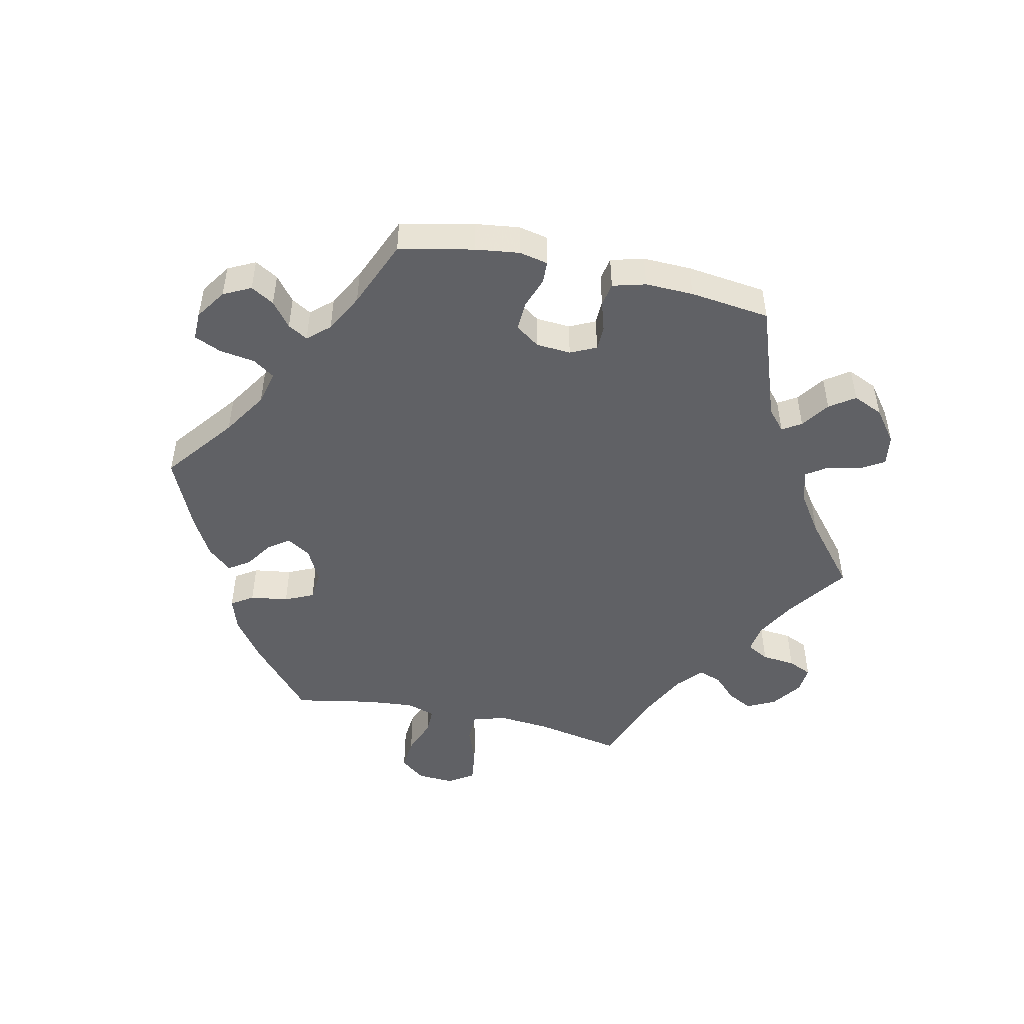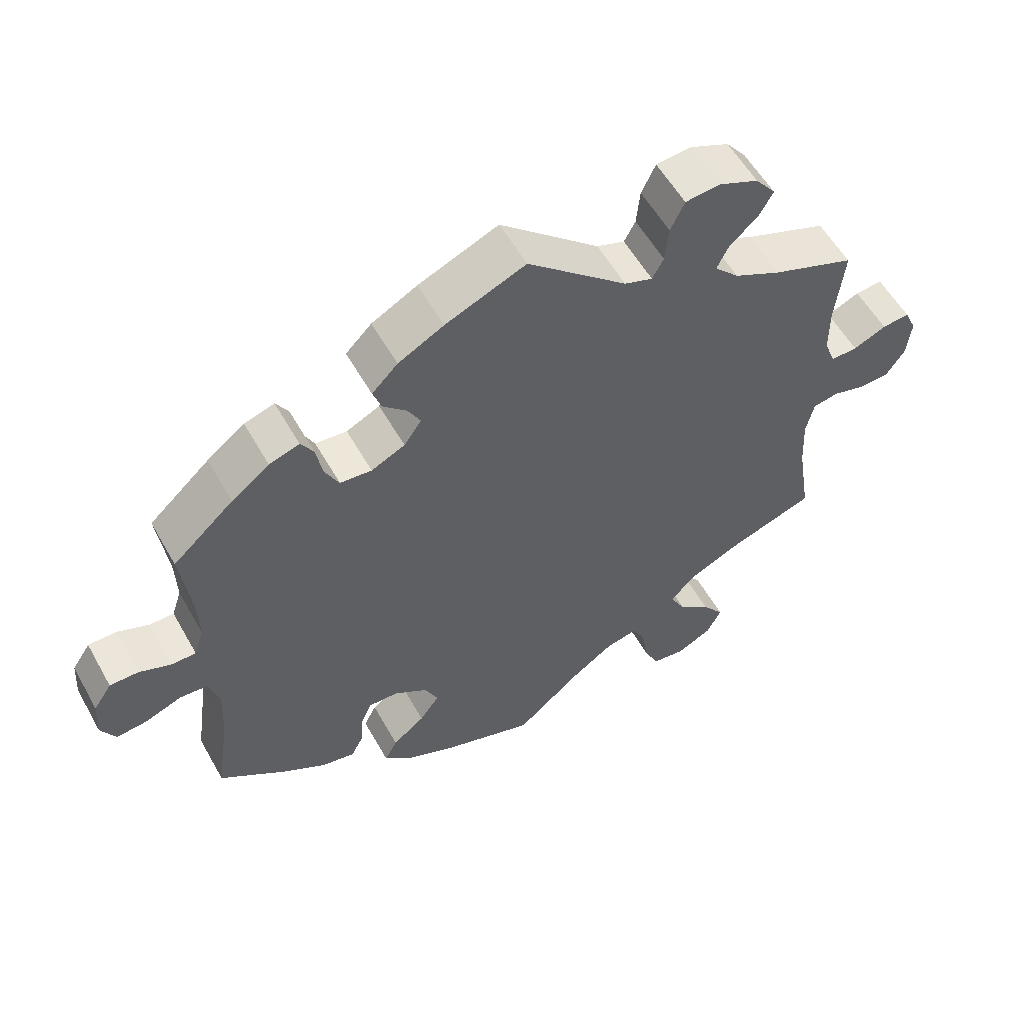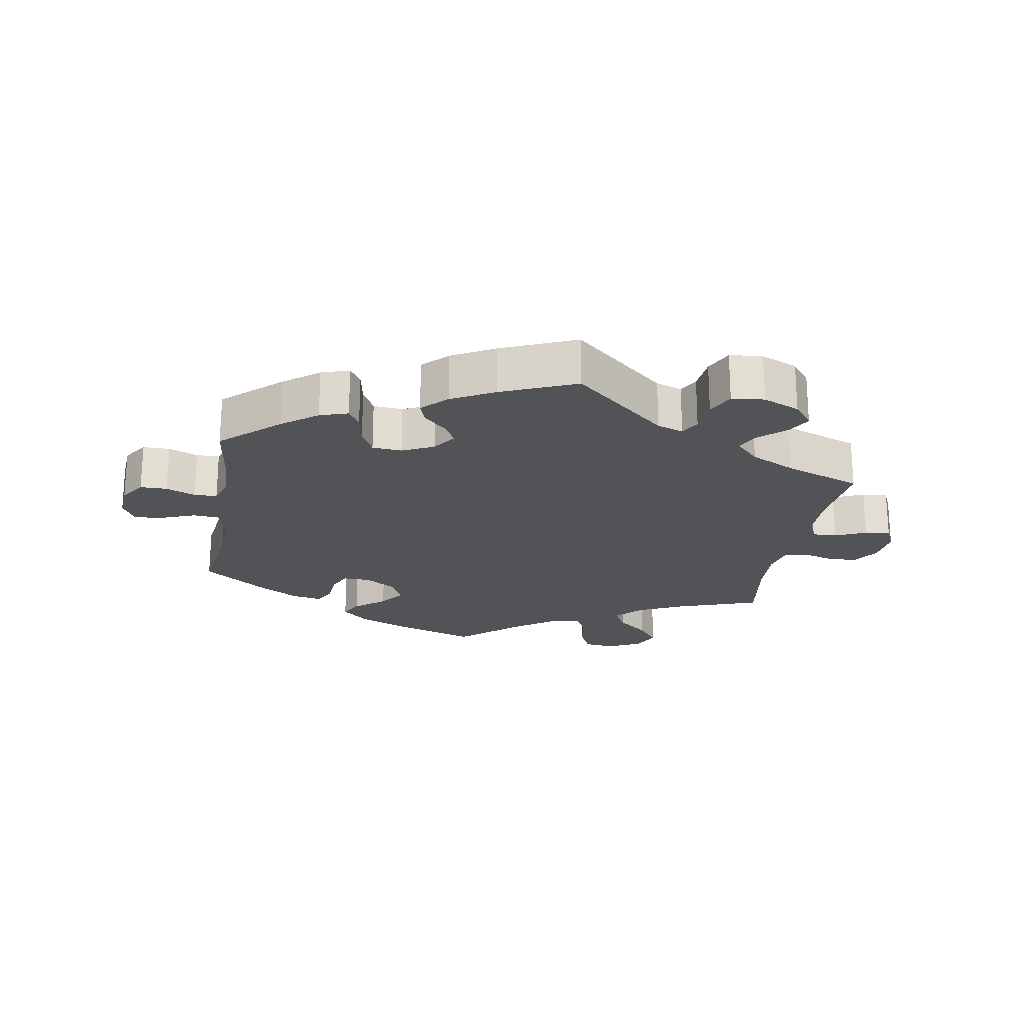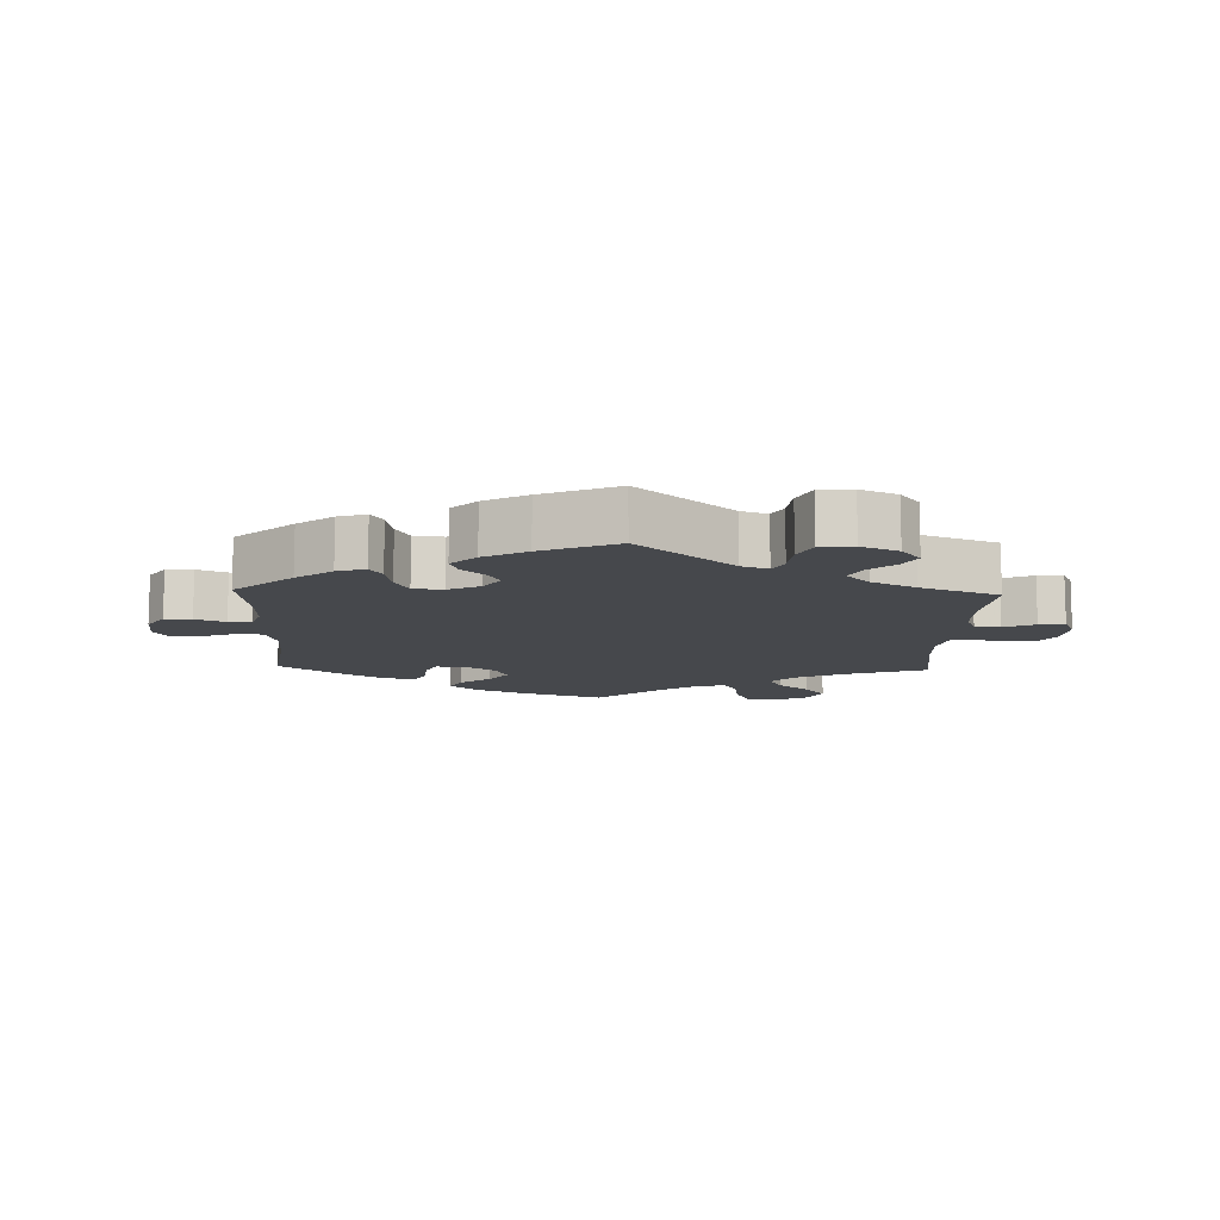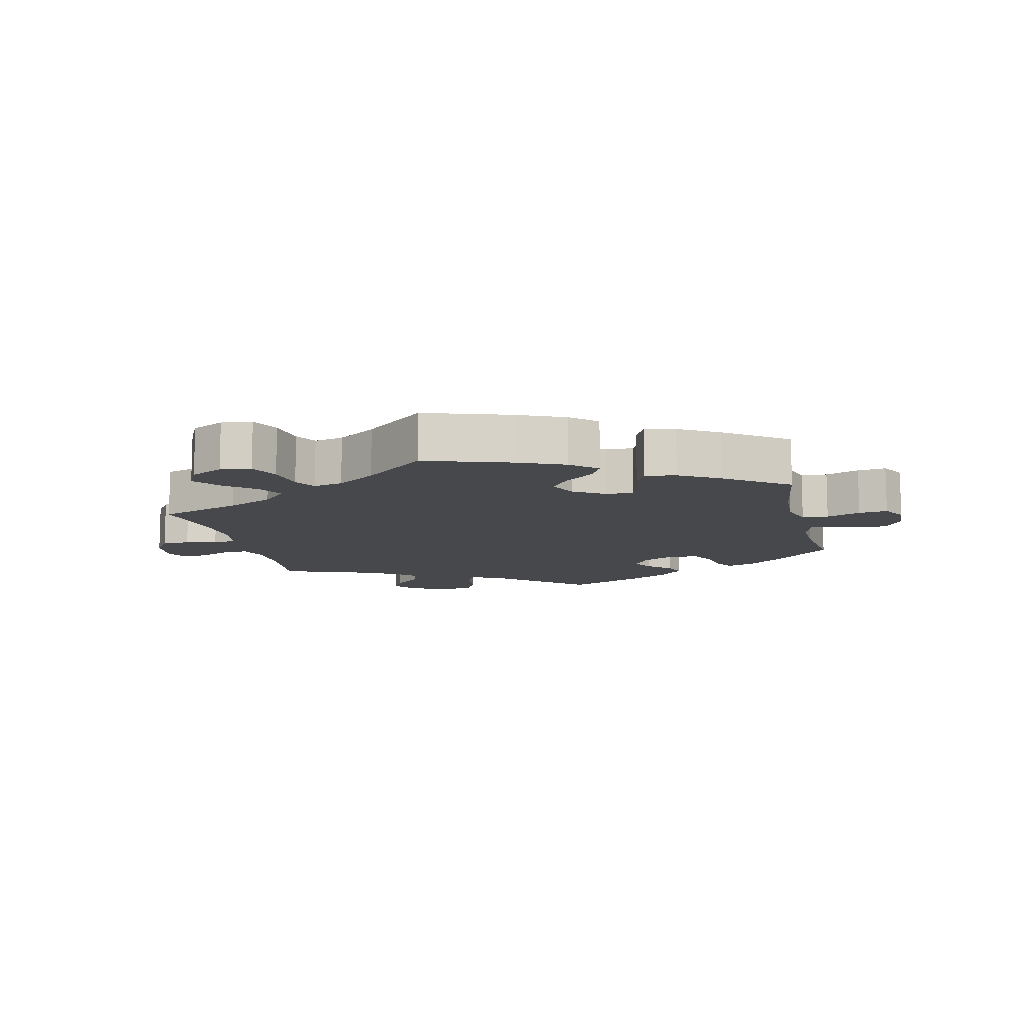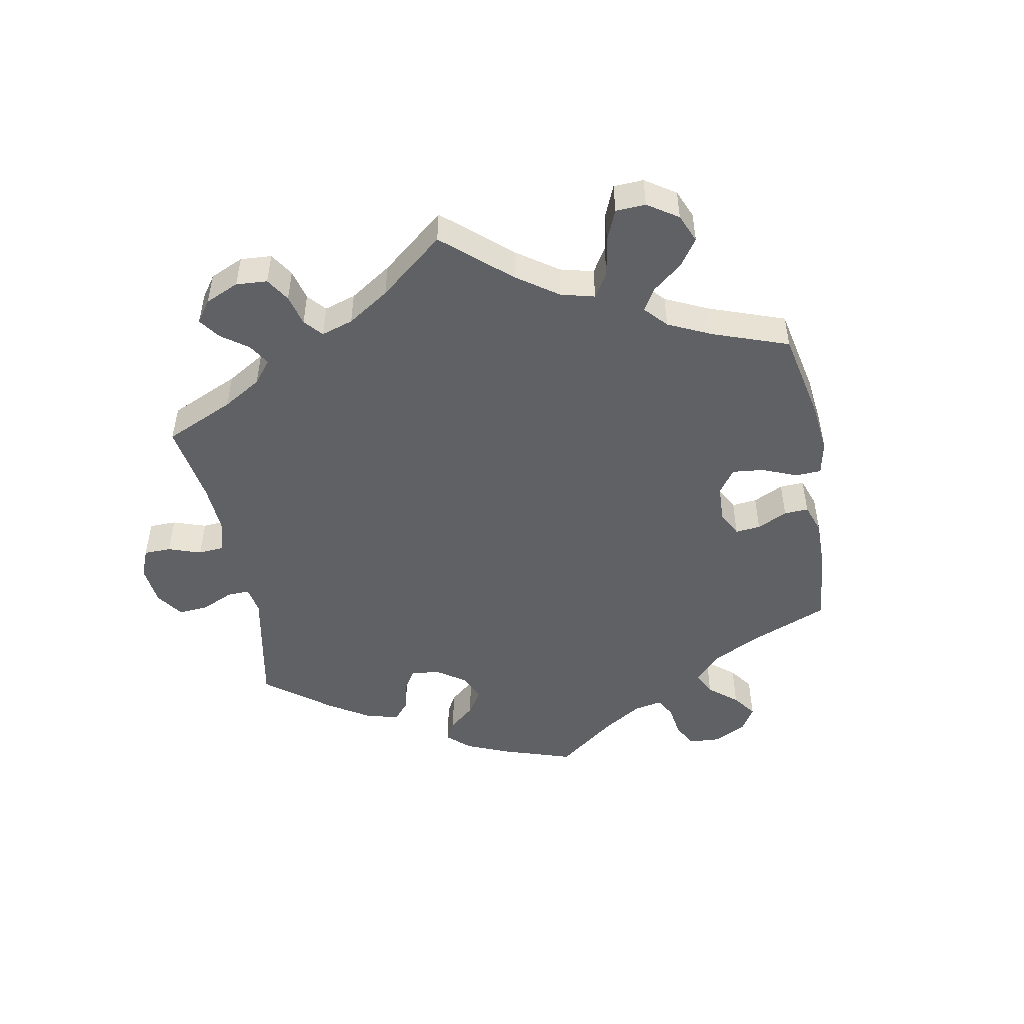
<metadata>
{"format":"obj","ext":"obj","renderer":"f3d","projection":"perspective","resolution":1024,"background":"white","views":[{"elev":-49.0,"azim":-42.2,"up":"+Y"},{"elev":56.4,"azim":-29.1,"up":"+Z"},{"elev":-22.0,"azim":-9.6,"up":"+Y"},{"elev":-11.2,"azim":-2.0,"up":"+Y"},{"elev":-11.1,"azim":-166.6,"up":"+Y"},{"elev":-49.7,"azim":130.6,"up":"+Y"}]}
</metadata>
<code>
v 0.489 0.07 0.175
v 0.49 0.07 0.107
v 0.506 0.07 0.066
v 0.544 0.07 0.067
v 0.591 0.07 0.088
v 0.63 0.07 0.092
v 0.647 0.07 0.055
v 0.641 0.07 -0.001
v 0.614 0.07 -0.041
v 0.571 0.07 -0.043
v 0.524 0.07 -0.03
v 0.488 0.07 -0.037
v 0.477 0.07 -0.087
v 0.481 0.07 -0.163
v 0.501 0.07 -0.288
v 0.374 0.07 -0.332
v 0.304 0.07 -0.365
v 0.267 0.07 -0.403
v 0.288 0.07 -0.442
v 0.335 0.07 -0.481
v 0.366 0.07 -0.522
v 0.345 0.07 -0.563
v 0.295 0.07 -0.588
v 0.248 0.07 -0.582
v 0.227 0.07 -0.537
v 0.218 0.07 -0.479
v 0.199 0.07 -0.445
v 0.154 0.07 -0.455
v 0.094 0.07 -0.497
v 0 0.07 -0.577
v -0.13 0.07 -0.534
v -0.203 0.07 -0.502
v -0.242 0.07 -0.467
v -0.224 0.07 -0.432
v -0.178 0.07 -0.396
v -0.15 0.07 -0.357
v -0.169 0.07 -0.316
v -0.217 0.07 -0.285
v -0.259 0.07 -0.284
v -0.275 0.07 -0.319
v -0.279 0.07 -0.37
v -0.296 0.07 -0.403
v -0.343 0.07 -0.394
v -0.404 0.07 -0.358
v -0.501 0.07 -0.288
v -0.482 0.07 -0.156
v -0.478 0.07 -0.076
v -0.493 0.07 -0.025
v -0.533 0.07 -0.022
v -0.585 0.07 -0.042
v -0.629 0.07 -0.047
v -0.65 0.07 -0.009
v -0.646 0.07 0.047
v -0.62 0.07 0.086
v -0.579 0.07 0.086
v -0.534 0.07 0.068
v -0.499 0.07 0.068
v -0.485 0.07 0.11
v -0.487 0.07 0.177
v -0.501 0.07 0.289
v -0.414 0.07 0.367
v -0.36 0.07 0.408
v -0.317 0.07 0.422
v -0.299 0.07 0.393
v -0.29 0.07 0.343
v -0.27 0.07 0.304
v -0.225 0.07 0.3
v -0.177 0.07 0.323
v -0.152 0.07 0.359
v -0.17 0.07 0.392
v -0.204 0.07 0.424
v -0.216 0.07 0.458
v -0.179 0.07 0.495
v -0.114 0.07 0.53
v 0 0.07 0.578
v 0.142 0.07 0.455
v 0.182 0.07 0.441
v 0.198 0.07 0.471
v 0.203 0.07 0.523
v 0.223 0.07 0.565
v 0.273 0.07 0.57
v 0.329 0.07 0.546
v 0.358 0.07 0.509
v 0.338 0.07 0.473
v 0.298 0.07 0.438
v 0.281 0.07 0.403
v 0.316 0.07 0.367
v 0.383 0.07 0.334
v 0.501 0.07 0.29
v 0.489 0 0.175
v 0.49 0 0.107
v 0.506 0 0.066
v 0.544 0 0.067
v 0.591 0 0.088
v 0.63 0 0.092
v 0.647 0 0.055
v 0.641 0 -0.001
v 0.614 0 -0.041
v 0.571 0 -0.043
v 0.524 0 -0.03
v 0.488 0 -0.037
v 0.477 0 -0.087
v 0.481 0 -0.163
v 0.501 0 -0.288
v 0.374 0 -0.332
v 0.304 0 -0.365
v 0.267 0 -0.403
v 0.288 0 -0.442
v 0.335 0 -0.481
v 0.366 0 -0.522
v 0.345 0 -0.563
v 0.295 0 -0.588
v 0.248 0 -0.582
v 0.227 0 -0.537
v 0.218 0 -0.479
v 0.199 0 -0.445
v 0.154 0 -0.455
v 0.094 0 -0.497
v 0 0 -0.577
v -0.13 0 -0.534
v -0.203 0 -0.502
v -0.242 0 -0.467
v -0.224 0 -0.432
v -0.178 0 -0.396
v -0.15 0 -0.357
v -0.169 0 -0.316
v -0.217 0 -0.285
v -0.259 0 -0.284
v -0.275 0 -0.319
v -0.279 0 -0.37
v -0.296 0 -0.403
v -0.343 0 -0.394
v -0.404 0 -0.358
v -0.501 0 -0.288
v -0.482 0 -0.156
v -0.478 0 -0.076
v -0.493 0 -0.025
v -0.533 0 -0.022
v -0.585 0 -0.042
v -0.629 0 -0.047
v -0.65 0 -0.009
v -0.646 0 0.047
v -0.62 0 0.086
v -0.579 0 0.086
v -0.534 0 0.068
v -0.499 0 0.068
v -0.485 0 0.11
v -0.487 0 0.177
v -0.501 0 0.289
v -0.414 0 0.367
v -0.36 0 0.408
v -0.317 0 0.422
v -0.299 0 0.393
v -0.29 0 0.343
v -0.27 0 0.304
v -0.225 0 0.3
v -0.177 0 0.323
v -0.152 0 0.359
v -0.17 0 0.392
v -0.204 0 0.424
v -0.216 0 0.458
v -0.179 0 0.495
v -0.114 0 0.53
v 0 0 0.578
v 0.142 0 0.455
v 0.182 0 0.441
v 0.198 0 0.471
v 0.203 0 0.523
v 0.223 0 0.565
v 0.273 0 0.57
v 0.329 0 0.546
v 0.358 0 0.509
v 0.338 0 0.473
v 0.298 0 0.438
v 0.281 0 0.403
v 0.316 0 0.367
v 0.383 0 0.334
v 0.501 0 0.29
f 88 89 1
f 87 88 1 2
f 86 87 2 3
f 82 83 84 85
f 82 85 86
f 81 82 86
f 78 79 80 81
f 77 78 81 86
f 76 77 86 3
f 74 75 76 3
f 70 71 72 73
f 69 70 73 74
f 62 63 64 65
f 62 65 66
f 59 60 61 62
f 58 59 62 66
f 57 58 66 67
f 53 54 55 56
f 53 56 57
f 52 53 57
f 49 50 51 52
f 48 49 52 57
f 47 48 57 67
f 43 44 45 46
f 40 41 42 43
f 39 40 43 46
f 38 39 46 47
f 32 33 34 35
f 32 35 36
f 29 30 31 32
f 28 29 32 36
f 27 28 36 37
f 23 24 25 26
f 23 26 27
f 22 23 27
f 19 20 21 22
f 18 19 22 27
f 17 18 27 37
f 14 15 16
f 13 14 16 17
f 12 13 17 37
f 8 9 10 11
f 8 11 12
f 7 8 12
f 4 5 6 7
f 3 4 7 12
f 69 74 3 12
f 38 47 67 68
f 38 68 69
f 12 37 38 69
f 90 178 177
f 91 90 177 176
f 92 91 176 175
f 174 173 172 171
f 175 174 171
f 175 171 170
f 170 169 168 167
f 175 170 167 166
f 92 175 166 165
f 92 165 164 163
f 162 161 160 159
f 163 162 159 158
f 154 153 152 151
f 155 154 151
f 151 150 149 148
f 155 151 148 147
f 156 155 147 146
f 145 144 143 142
f 146 145 142
f 146 142 141
f 141 140 139 138
f 146 141 138 137
f 156 146 137 136
f 135 134 133 132
f 132 131 130 129
f 135 132 129 128
f 136 135 128 127
f 124 123 122 121
f 125 124 121
f 121 120 119 118
f 125 121 118 117
f 126 125 117 116
f 115 114 113 112
f 116 115 112
f 116 112 111
f 111 110 109 108
f 116 111 108 107
f 126 116 107 106
f 105 104 103
f 106 105 103 102
f 126 106 102 101
f 100 99 98 97
f 101 100 97
f 101 97 96
f 96 95 94 93
f 101 96 93 92
f 101 92 163 158
f 157 156 136 127
f 158 157 127
f 158 127 126 101
f 1 90 91 2
f 2 91 92 3
f 3 92 93 4
f 4 93 94 5
f 5 94 95 6
f 6 95 96 7
f 7 96 97 8
f 8 97 98 9
f 9 98 99 10
f 10 99 100 11
f 11 100 101 12
f 12 101 102 13
f 13 102 103 14
f 14 103 104 15
f 15 104 105 16
f 16 105 106 17
f 17 106 107 18
f 18 107 108 19
f 19 108 109 20
f 20 109 110 21
f 21 110 111 22
f 22 111 112 23
f 23 112 113 24
f 24 113 114 25
f 25 114 115 26
f 26 115 116 27
f 27 116 117 28
f 28 117 118 29
f 29 118 119 30
f 30 119 120 31
f 31 120 121 32
f 32 121 122 33
f 33 122 123 34
f 34 123 124 35
f 35 124 125 36
f 36 125 126 37
f 37 126 127 38
f 38 127 128 39
f 39 128 129 40
f 40 129 130 41
f 41 130 131 42
f 42 131 132 43
f 43 132 133 44
f 44 133 134 45
f 45 134 135 46
f 46 135 136 47
f 47 136 137 48
f 48 137 138 49
f 49 138 139 50
f 50 139 140 51
f 51 140 141 52
f 52 141 142 53
f 53 142 143 54
f 54 143 144 55
f 55 144 145 56
f 56 145 146 57
f 57 146 147 58
f 58 147 148 59
f 59 148 149 60
f 60 149 150 61
f 61 150 151 62
f 62 151 152 63
f 63 152 153 64
f 64 153 154 65
f 65 154 155 66
f 66 155 156 67
f 67 156 157 68
f 68 157 158 69
f 69 158 159 70
f 70 159 160 71
f 71 160 161 72
f 72 161 162 73
f 73 162 163 74
f 74 163 164 75
f 75 164 165 76
f 76 165 166 77
f 77 166 167 78
f 78 167 168 79
f 79 168 169 80
f 80 169 170 81
f 81 170 171 82
f 82 171 172 83
f 83 172 173 84
f 84 173 174 85
f 85 174 175 86
f 86 175 176 87
f 87 176 177 88
f 88 177 178 89
f 89 178 90 1

</code>
